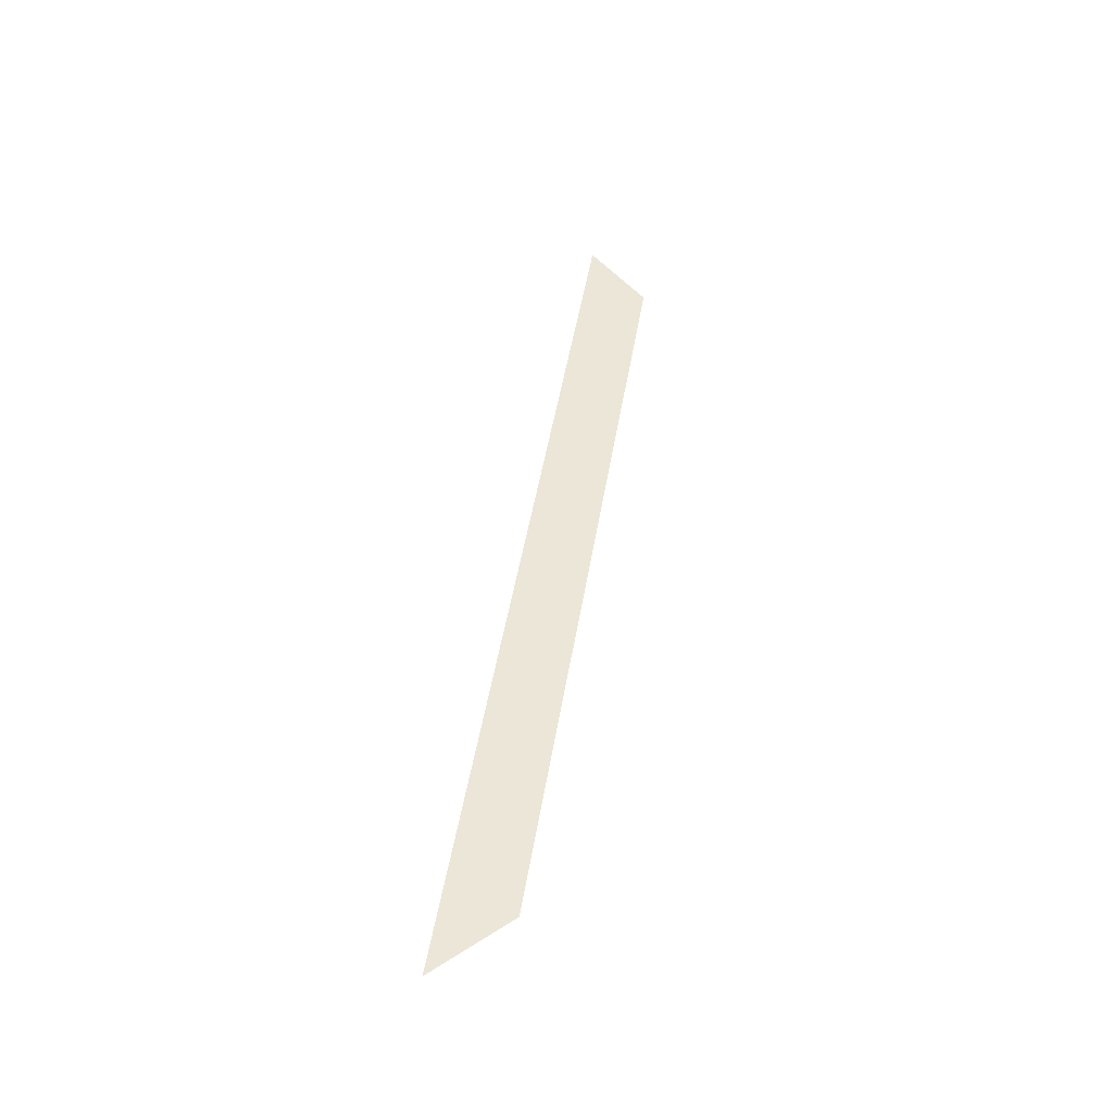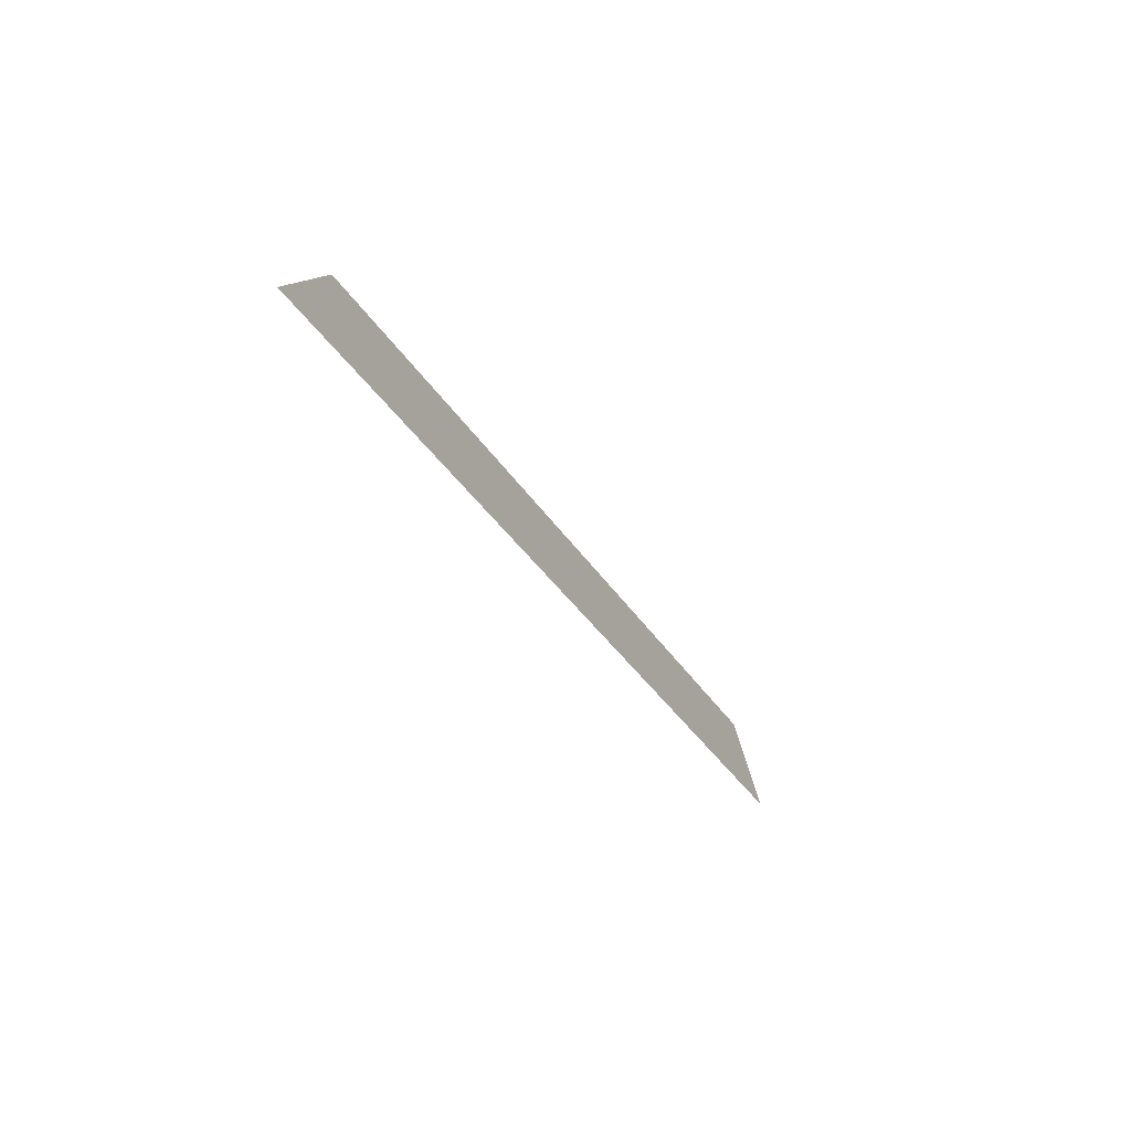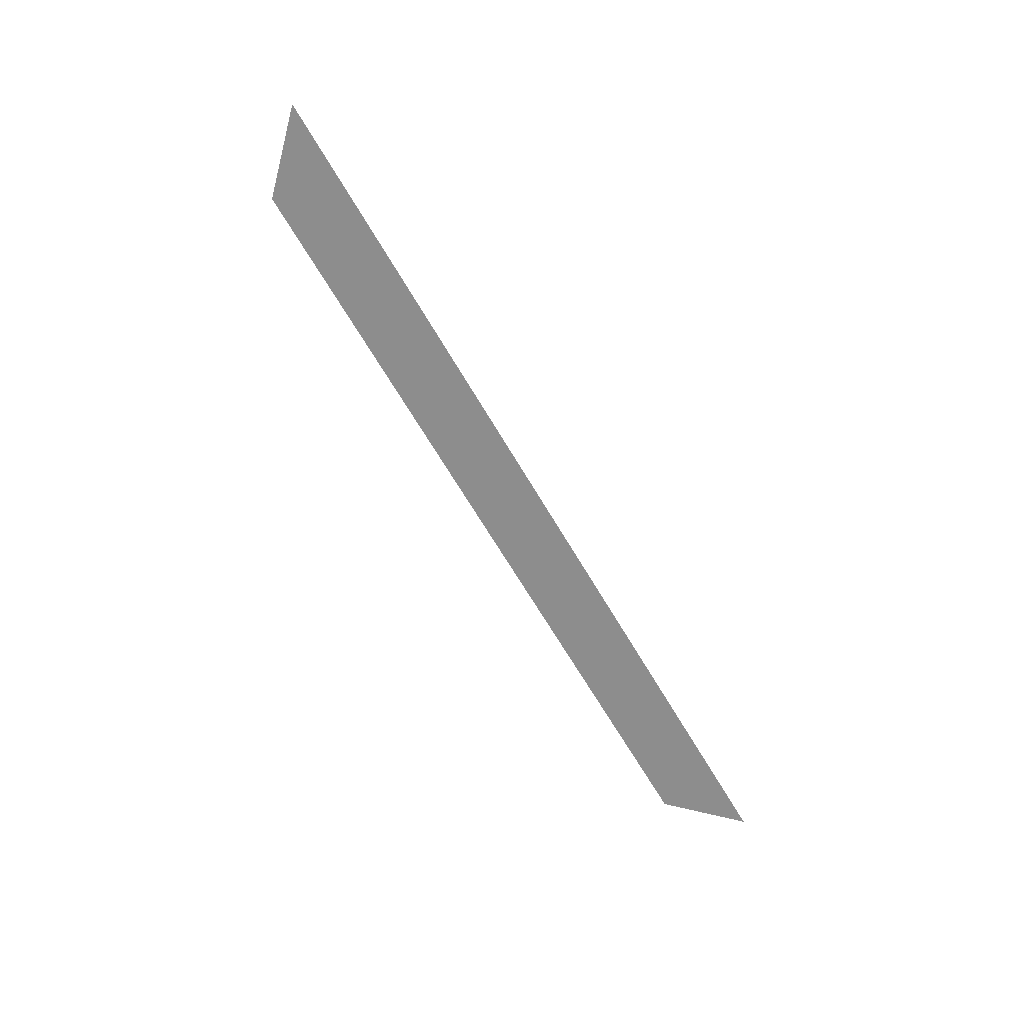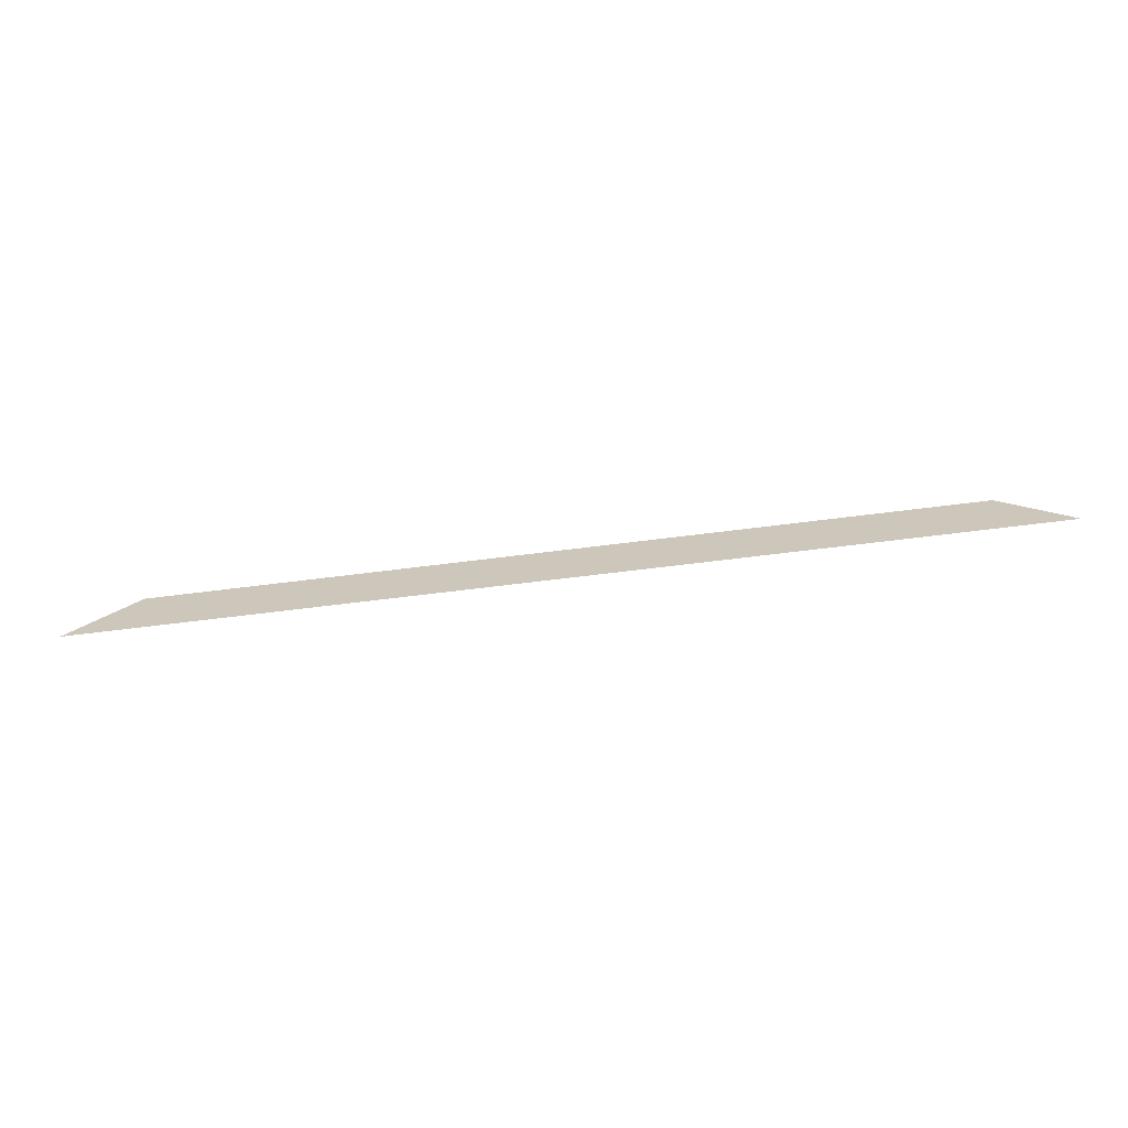
<metadata>
{"format":"obj","ext":"obj","renderer":"f3d","projection":"perspective","resolution":1024,"background":"white","views":[{"elev":46.5,"azim":99.0,"up":"+Z"},{"elev":-33.9,"azim":-63.0,"up":"+Y"},{"elev":-64.6,"azim":-60.0,"up":"+Z"},{"elev":-66.6,"azim":7.2,"up":"+Y"}]}
</metadata>
<code>
v 5 -5 -2.5
v -5 -5 -2.5
v -4.293 -4.293 -2.5
v 4.293 -4.293 -2.5
f 4 1 2 3

</code>
